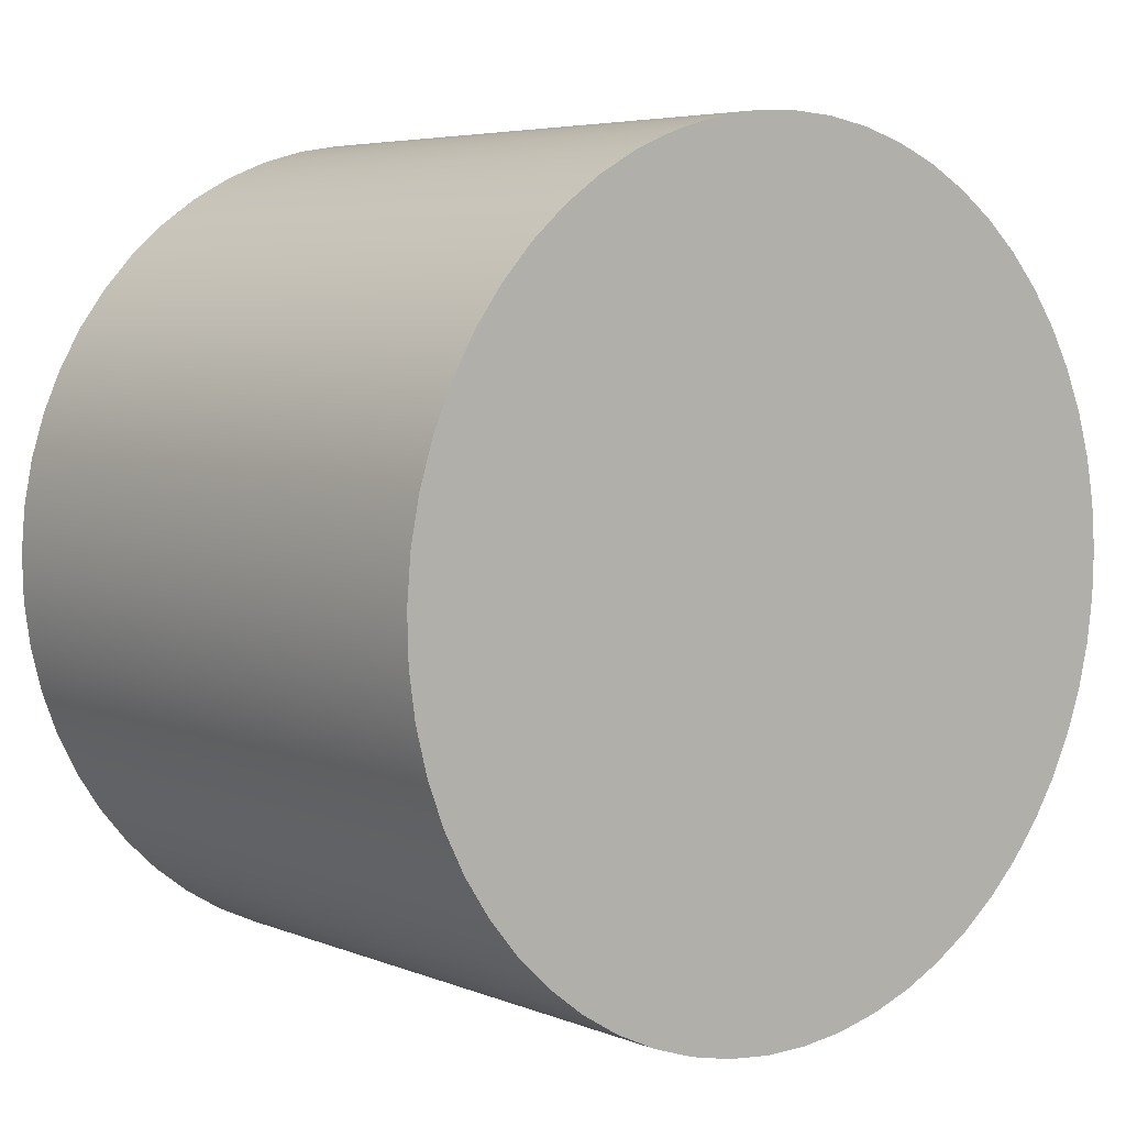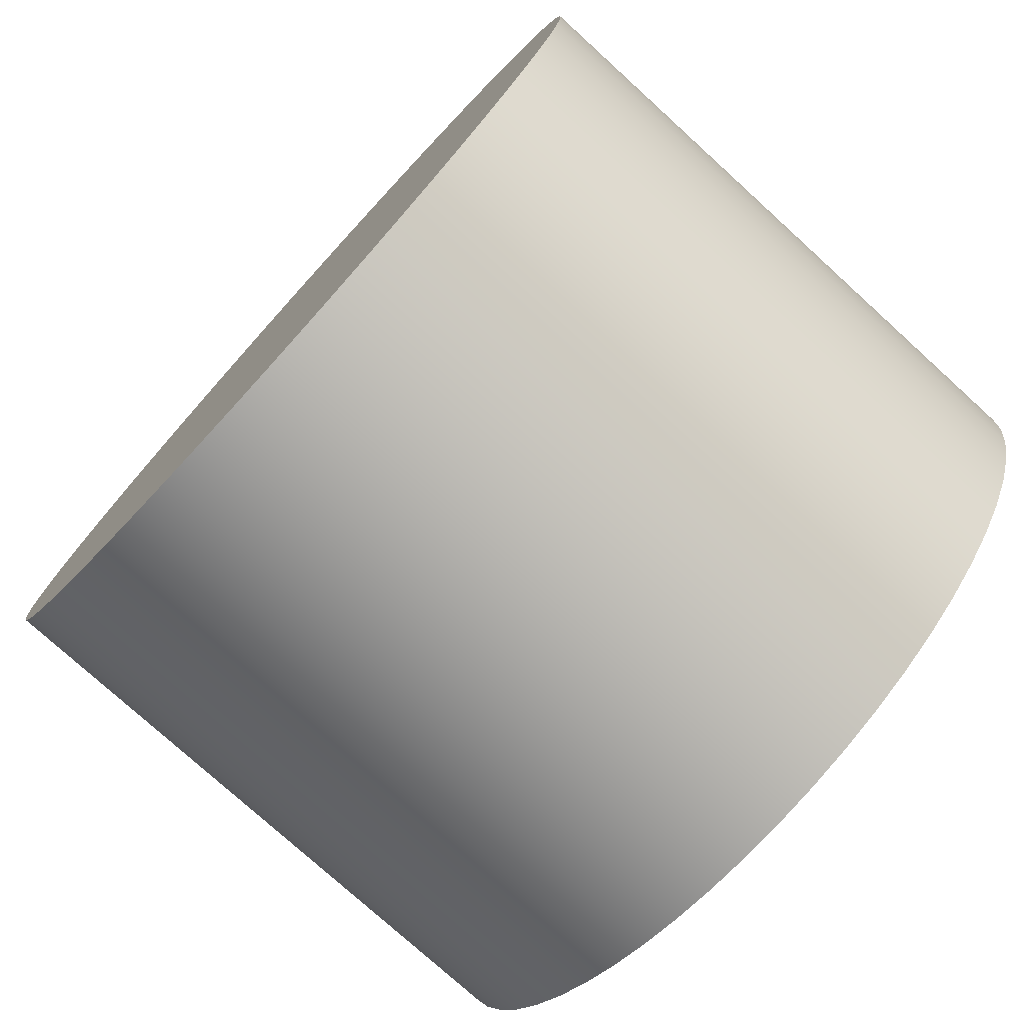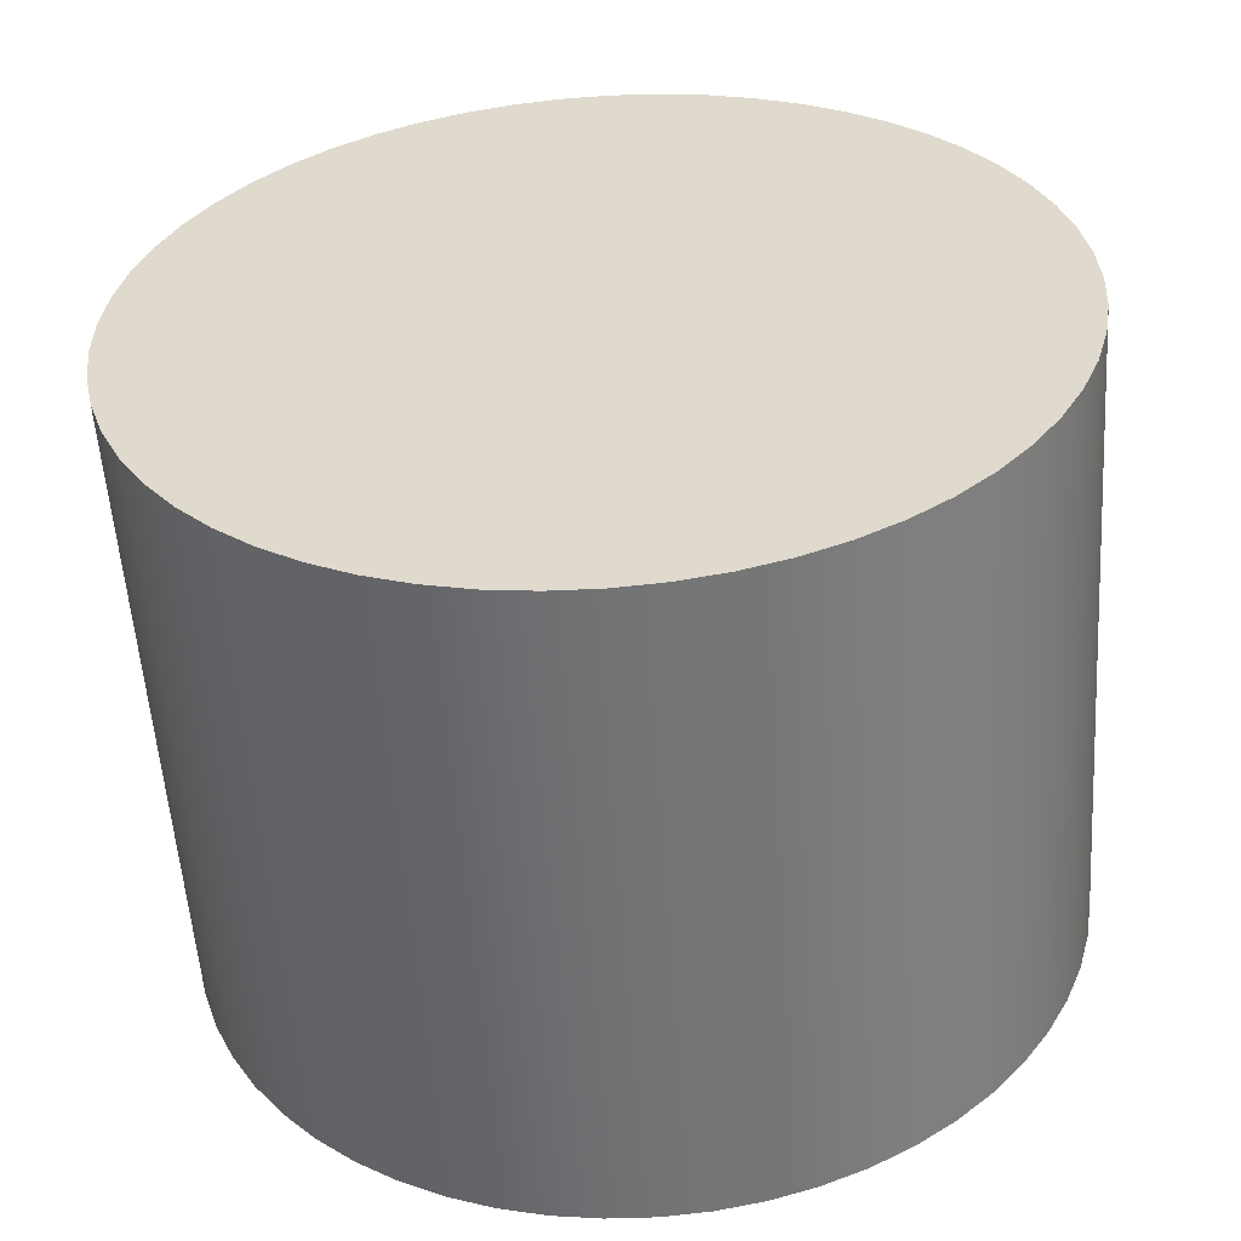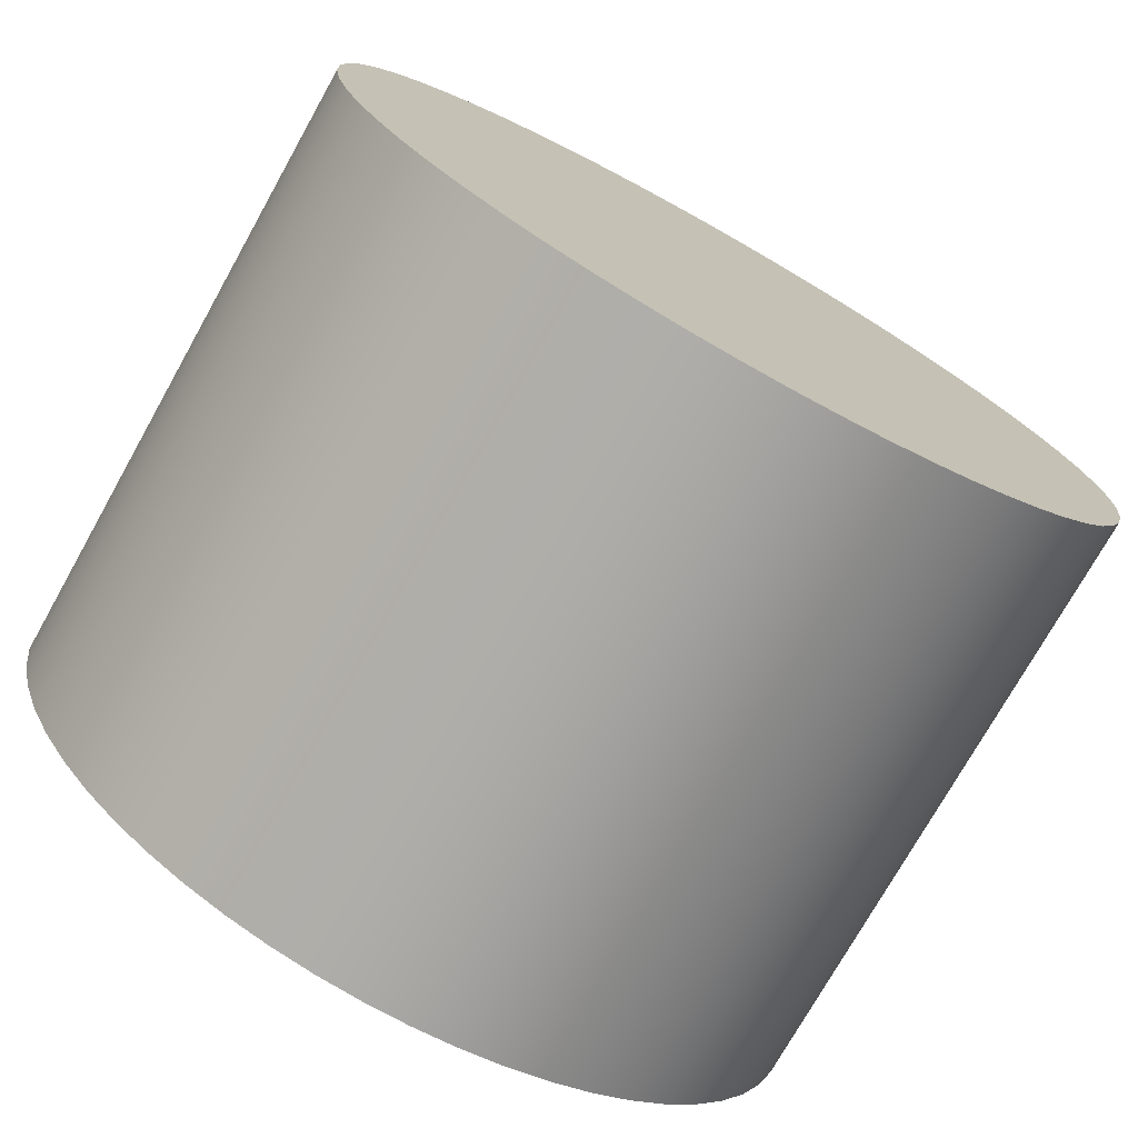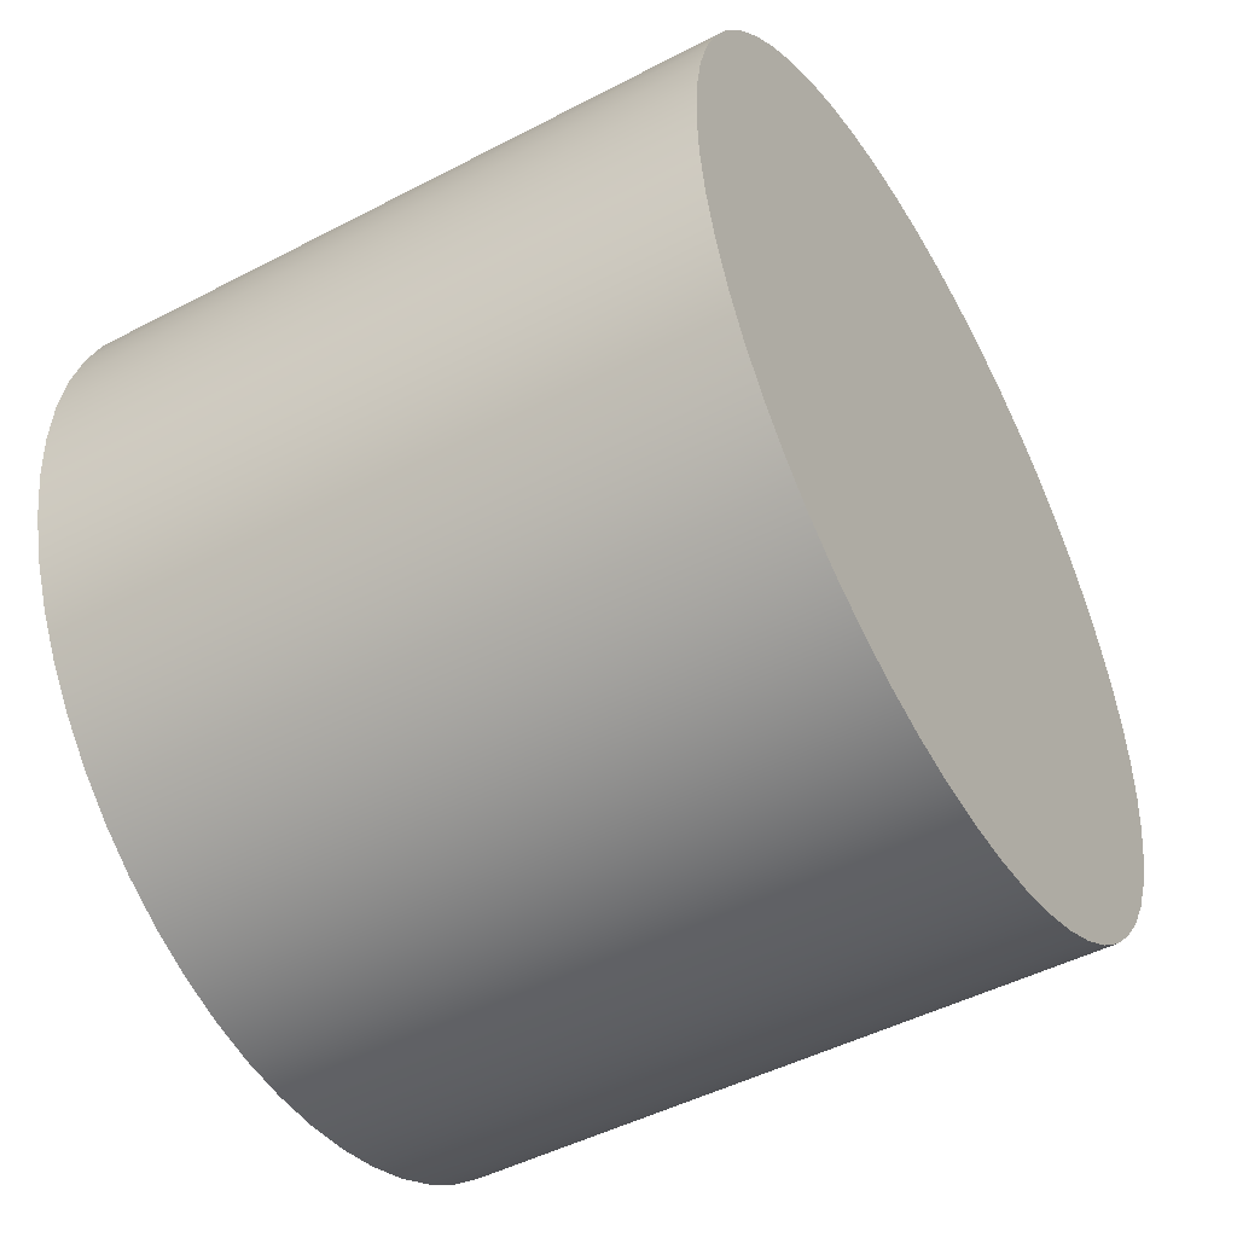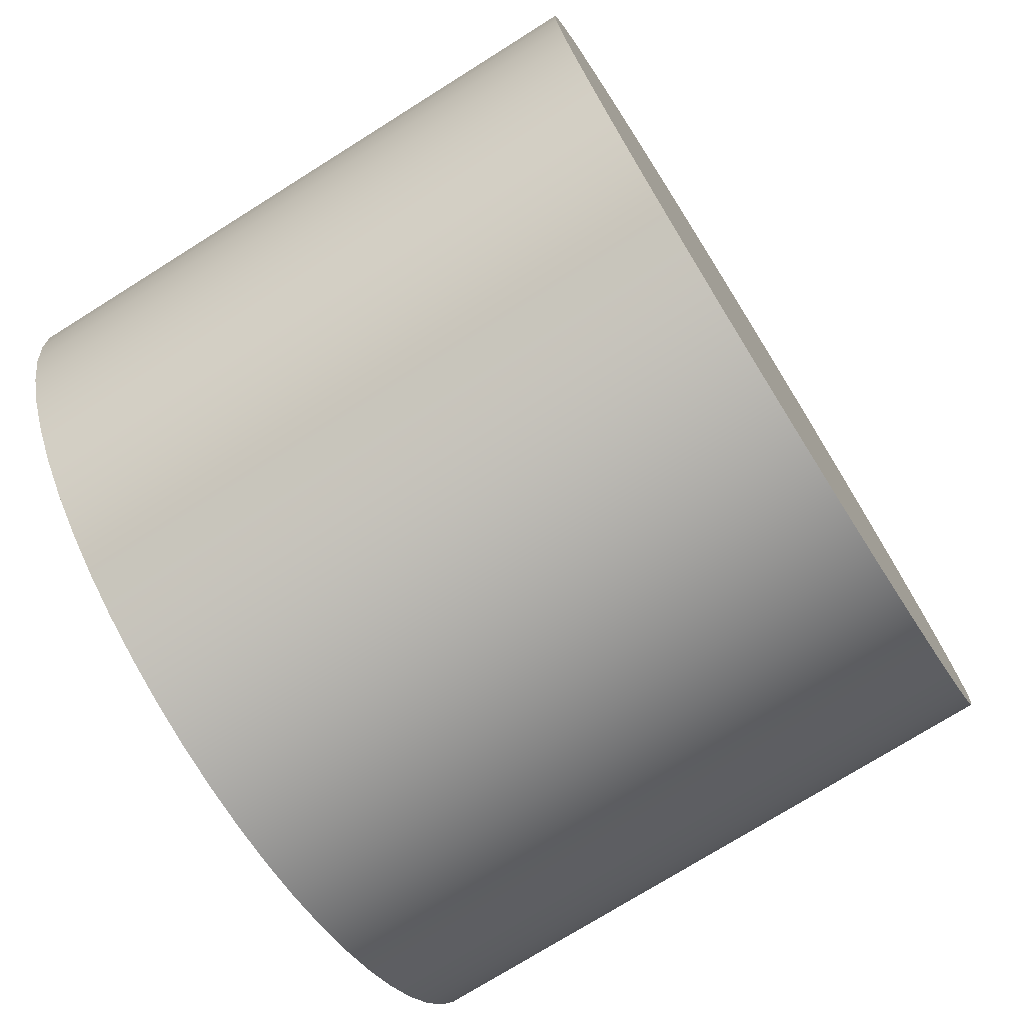
<metadata>
{"format":"obj","ext":"obj","renderer":"f3d","projection":"perspective","resolution":1024,"background":"white","views":[{"elev":5.3,"azim":-129.6,"up":"+Z"},{"elev":-76.6,"azim":-42.3,"up":"+Z"},{"elev":-55.6,"azim":-86.2,"up":"+Y"},{"elev":-74.7,"azim":-119.3,"up":"+Z"},{"elev":-48.2,"azim":30.3,"up":"+Y"},{"elev":-74.6,"azim":32.1,"up":"+Z"}]}
</metadata>
<code>
v -1.5 -1.225e-16 1
v -1.5 -0.11 0.9939
v -1.5 -0.2187 0.9758
v -1.5 -0.3247 0.9458
v -1.5 -0.4268 0.9044
v -1.5 -0.5237 0.8519
v -1.5 -0.6142 0.7891
v -1.5 -0.6973 0.7168
v -1.5 -0.7719 0.6357
v -1.5 -0.8372 0.5469
v -1.5 -0.8923 0.4515
v -1.5 -0.9365 0.3506
v -1.5 -0.9694 0.2455
v -1.5 -0.9905 0.1374
v -1.5 -0.9996 0.02755
v -1.5 -0.9966 -0.08258
v -1.5 -0.9815 -0.1917
v -1.5 -0.9544 -0.2985
v -1.5 -0.9158 -0.4017
v -1.5 -0.866 -0.5
v -1.5 -0.8058 -0.5922
v -1.5 -0.7357 -0.6773
v -1.5 -0.6568 -0.7541
v -1.5 -0.5698 -0.8218
v -1.5 -0.4759 -0.8795
v -1.5 -0.3763 -0.9265
v -1.5 -0.2721 -0.9623
v -1.5 -0.1646 -0.9864
v -1.5 -0.05509 -0.9985
v -1.5 0.05509 -0.9985
v -1.5 0.1646 -0.9864
v -1.5 0.2721 -0.9623
v -1.5 0.3763 -0.9265
v -1.5 0.4759 -0.8795
v -1.5 0.5698 -0.8218
v -1.5 0.6568 -0.7541
v -1.5 0.7357 -0.6773
v -1.5 0.8058 -0.5922
v -1.5 0.866 -0.5
v -1.5 0.9158 -0.4017
v -1.5 0.9544 -0.2985
v -1.5 0.9815 -0.1917
v -1.5 0.9966 -0.08258
v -1.5 0.9996 0.02755
v -1.5 0.9905 0.1374
v -1.5 0.9694 0.2455
v -1.5 0.9365 0.3506
v -1.5 0.8923 0.4515
v -1.5 0.8372 0.5469
v -1.5 0.7719 0.6357
v -1.5 0.6973 0.7168
v -1.5 0.6142 0.7891
v -1.5 0.5237 0.8519
v -1.5 0.4268 0.9044
v -1.5 0.3247 0.9458
v -1.5 0.2187 0.9758
v -1.5 0.11 0.9939
v 0 -1.225e-16 1
v 0 0.11 0.9939
v 0 0.2187 0.9758
v 0 0.3247 0.9458
v 0 0.4268 0.9044
v 0 0.5237 0.8519
v 0 0.6142 0.7891
v 0 0.6973 0.7168
v 0 0.7719 0.6357
v 0 0.8372 0.5469
v 0 0.8923 0.4515
v 0 0.9365 0.3506
v 0 0.9694 0.2455
v 0 0.9905 0.1374
v 0 0.9996 0.02755
v 0 0.9966 -0.08258
v 0 0.9815 -0.1917
v 0 0.9544 -0.2985
v 0 0.9158 -0.4017
v 0 0.866 -0.5
v 0 0.8058 -0.5922
v 0 0.7357 -0.6773
v 0 0.6568 -0.7541
v 0 0.5698 -0.8218
v 0 0.4759 -0.8795
v 0 0.3763 -0.9265
v 0 0.2721 -0.9623
v 0 0.1646 -0.9864
v 0 0.05509 -0.9985
v 0 -0.05509 -0.9985
v 0 -0.1646 -0.9864
v 0 -0.2721 -0.9623
v 0 -0.3763 -0.9265
v 0 -0.4759 -0.8795
v 0 -0.5698 -0.8218
v 0 -0.6568 -0.7541
v 0 -0.7357 -0.6773
v 0 -0.8058 -0.5922
v 0 -0.866 -0.5
v 0 -0.9158 -0.4017
v 0 -0.9544 -0.2985
v 0 -0.9815 -0.1917
v 0 -0.9966 -0.08258
v 0 -0.9996 0.02755
v 0 -0.9905 0.1374
v 0 -0.9694 0.2455
v 0 -0.9365 0.3506
v 0 -0.8923 0.4515
v 0 -0.8372 0.5469
v 0 -0.7719 0.6357
v 0 -0.6973 0.7168
v 0 -0.6142 0.7891
v 0 -0.5237 0.8519
v 0 -0.4268 0.9044
v 0 -0.3247 0.9458
v 0 -0.2187 0.9758
v 0 -0.11 0.9939
v 0 -1.225e-16 1
v -1.5 -1.225e-16 1
v 0 -1.225e-16 1
v 0 -0.11 0.9939
v 0 -0.2187 0.9758
v 0 -0.3247 0.9458
v 0 -0.4268 0.9044
v 0 -0.5237 0.8519
v 0 -0.6142 0.7891
v 0 -0.6973 0.7168
v 0 -0.7719 0.6357
v 0 -0.8372 0.5469
v 0 -0.8923 0.4515
v 0 -0.9365 0.3506
v 0 -0.9694 0.2455
v 0 -0.9905 0.1374
v 0 -0.9996 0.02755
v 0 -0.9966 -0.08258
v 0 -0.9815 -0.1917
v 0 -0.9544 -0.2985
v 0 -0.9158 -0.4017
v 0 -0.866 -0.5
v 0 -0.8058 -0.5922
v 0 -0.7357 -0.6773
v 0 -0.6568 -0.7541
v 0 -0.5698 -0.8218
v 0 -0.4759 -0.8795
v 0 -0.3763 -0.9265
v 0 -0.2721 -0.9623
v 0 -0.1646 -0.9864
v 0 -0.05509 -0.9985
v 0 0.05509 -0.9985
v 0 0.1646 -0.9864
v 0 0.2721 -0.9623
v 0 0.3763 -0.9265
v 0 0.4759 -0.8795
v 0 0.5698 -0.8218
v 0 0.6568 -0.7541
v 0 0.7357 -0.6773
v 0 0.8058 -0.5922
v 0 0.866 -0.5
v 0 0.9158 -0.4017
v 0 0.9544 -0.2985
v 0 0.9815 -0.1917
v 0 0.9966 -0.08258
v 0 0.9996 0.02755
v 0 0.9905 0.1374
v 0 0.9694 0.2455
v 0 0.9365 0.3506
v 0 0.8923 0.4515
v 0 0.8372 0.5469
v 0 0.7719 0.6357
v 0 0.6973 0.7168
v 0 0.6142 0.7891
v 0 0.5237 0.8519
v 0 0.4268 0.9044
v 0 0.3247 0.9458
v 0 0.2187 0.9758
v 0 0.11 0.9939
v -1.5 -1.225e-16 1
v -1.5 0.11 0.9939
v -1.5 0.2187 0.9758
v -1.5 0.3247 0.9458
v -1.5 0.4268 0.9044
v -1.5 0.5237 0.8519
v -1.5 0.6142 0.7891
v -1.5 0.6973 0.7168
v -1.5 0.7719 0.6357
v -1.5 0.8372 0.5469
v -1.5 0.8923 0.4515
v -1.5 0.9365 0.3506
v -1.5 0.9694 0.2455
v -1.5 0.9905 0.1374
v -1.5 0.9996 0.02755
v -1.5 0.9966 -0.08258
v -1.5 0.9815 -0.1917
v -1.5 0.9544 -0.2985
v -1.5 0.9158 -0.4017
v -1.5 0.866 -0.5
v -1.5 0.8058 -0.5922
v -1.5 0.7357 -0.6773
v -1.5 0.6568 -0.7541
v -1.5 0.5698 -0.8218
v -1.5 0.4759 -0.8795
v -1.5 0.3763 -0.9265
v -1.5 0.2721 -0.9623
v -1.5 0.1646 -0.9864
v -1.5 0.05509 -0.9985
v -1.5 -0.05509 -0.9985
v -1.5 -0.1646 -0.9864
v -1.5 -0.2721 -0.9623
v -1.5 -0.3763 -0.9265
v -1.5 -0.4759 -0.8795
v -1.5 -0.5698 -0.8218
v -1.5 -0.6568 -0.7541
v -1.5 -0.7357 -0.6773
v -1.5 -0.8058 -0.5922
v -1.5 -0.866 -0.5
v -1.5 -0.9158 -0.4017
v -1.5 -0.9544 -0.2985
v -1.5 -0.9815 -0.1917
v -1.5 -0.9966 -0.08258
v -1.5 -0.9996 0.02755
v -1.5 -0.9905 0.1374
v -1.5 -0.9694 0.2455
v -1.5 -0.9365 0.3506
v -1.5 -0.8923 0.4515
v -1.5 -0.8372 0.5469
v -1.5 -0.7719 0.6357
v -1.5 -0.6973 0.7168
v -1.5 -0.6142 0.7891
v -1.5 -0.5237 0.8519
v -1.5 -0.4268 0.9044
v -1.5 -0.3247 0.9458
v -1.5 -0.2187 0.9758
v -1.5 -0.11 0.9939
g e1c2a692-e2b6-11ea-b8e4-54bf646e7e1f
f 2 114 1
f 1 114 115
f 116 58 57
f 57 58 59
f 57 59 56
f 56 59 60
f 56 60 55
f 55 60 61
f 55 61 54
f 54 61 62
f 54 62 53
f 53 62 63
f 53 63 52
f 52 63 64
f 52 64 51
f 51 64 65
f 51 65 50
f 50 65 66
f 50 66 49
f 49 66 67
f 49 67 48
f 48 67 68
f 48 68 47
f 47 68 69
f 47 69 46
f 46 69 70
f 46 70 45
f 45 70 71
f 45 71 44
f 44 71 72
f 44 72 43
f 43 72 73
f 43 73 42
f 42 73 74
f 42 74 41
f 41 74 75
f 41 75 40
f 40 75 76
f 40 76 39
f 39 76 77
f 39 77 38
f 38 77 78
f 38 78 37
f 37 78 79
f 37 79 36
f 36 79 80
f 36 80 35
f 35 80 81
f 35 81 34
f 34 81 82
f 34 82 33
f 33 82 83
f 33 83 32
f 32 83 84
f 32 84 31
f 31 84 85
f 31 85 30
f 30 85 86
f 30 86 29
f 29 86 87
f 29 87 28
f 28 87 88
f 28 88 27
f 27 88 89
f 27 89 26
f 26 89 90
f 26 90 25
f 25 90 91
f 25 91 24
f 24 91 92
f 24 92 23
f 23 92 93
f 23 93 22
f 22 93 94
f 22 94 21
f 21 94 95
f 21 95 20
f 20 95 96
f 20 96 19
f 19 96 97
f 19 97 18
f 18 97 98
f 18 98 17
f 17 98 99
f 17 99 16
f 16 99 100
f 16 100 15
f 15 100 101
f 15 101 14
f 14 101 102
f 14 102 13
f 13 102 103
f 13 103 12
f 12 103 104
f 12 104 11
f 11 104 105
f 11 105 10
f 10 105 106
f 10 106 9
f 9 106 107
f 9 107 8
f 8 107 108
f 8 108 7
f 7 108 109
f 7 109 6
f 6 109 110
f 6 110 5
f 5 110 111
f 5 111 4
f 4 111 112
f 4 112 3
f 3 112 113
f 3 113 2
f 2 113 114
g e1c3b808-e2b6-11ea-bc18-54bf646e7e1f
f 118 145 117
f 117 145 146
f 117 146 173
f 173 146 147
f 173 147 172
f 172 147 148
f 172 148 171
f 171 148 149
f 171 149 170
f 170 149 150
f 170 150 169
f 169 150 151
f 169 151 168
f 168 151 152
f 168 152 167
f 167 152 153
f 167 153 166
f 166 153 154
f 166 154 165
f 165 154 155
f 165 155 164
f 164 155 156
f 164 156 163
f 163 156 157
f 163 157 162
f 162 157 158
f 162 158 161
f 161 158 159
f 161 159 160
f 145 118 144
f 144 118 119
f 144 119 143
f 143 119 120
f 143 120 142
f 142 120 121
f 142 121 141
f 141 121 122
f 141 122 140
f 140 122 123
f 140 123 139
f 139 123 124
f 139 124 138
f 138 124 125
f 138 125 137
f 137 125 126
f 137 126 136
f 136 126 127
f 136 127 135
f 135 127 128
f 135 128 134
f 134 128 129
f 134 129 133
f 133 129 130
f 133 130 132
f 132 130 131
g e1c4c968-e2b6-11ea-a72c-54bf646e7e1f
f 175 202 174
f 174 202 203
f 174 203 230
f 230 203 204
f 230 204 229
f 229 204 205
f 229 205 228
f 228 205 206
f 228 206 227
f 227 206 207
f 227 207 226
f 226 207 208
f 226 208 225
f 225 208 209
f 225 209 224
f 224 209 210
f 224 210 223
f 223 210 211
f 223 211 222
f 222 211 212
f 222 212 221
f 221 212 213
f 221 213 220
f 220 213 214
f 220 214 219
f 219 214 215
f 219 215 218
f 218 215 216
f 218 216 217
f 202 175 201
f 201 175 176
f 201 176 200
f 200 176 177
f 200 177 199
f 199 177 178
f 199 178 198
f 198 178 179
f 198 179 197
f 197 179 180
f 197 180 196
f 196 180 181
f 196 181 195
f 195 181 182
f 195 182 194
f 194 182 183
f 194 183 193
f 193 183 184
f 193 184 192
f 192 184 185
f 192 185 191
f 191 185 186
f 191 186 190
f 190 186 187
f 190 187 189
f 189 187 188

</code>
